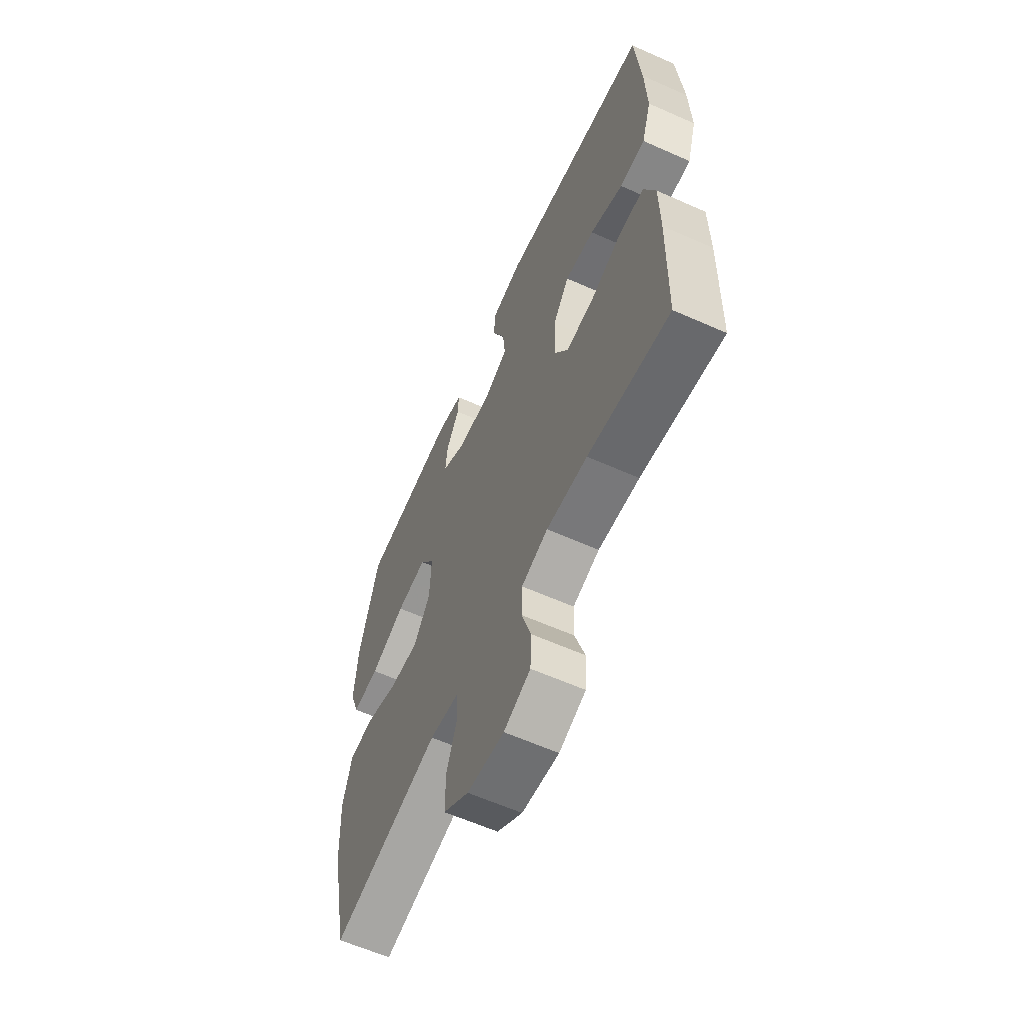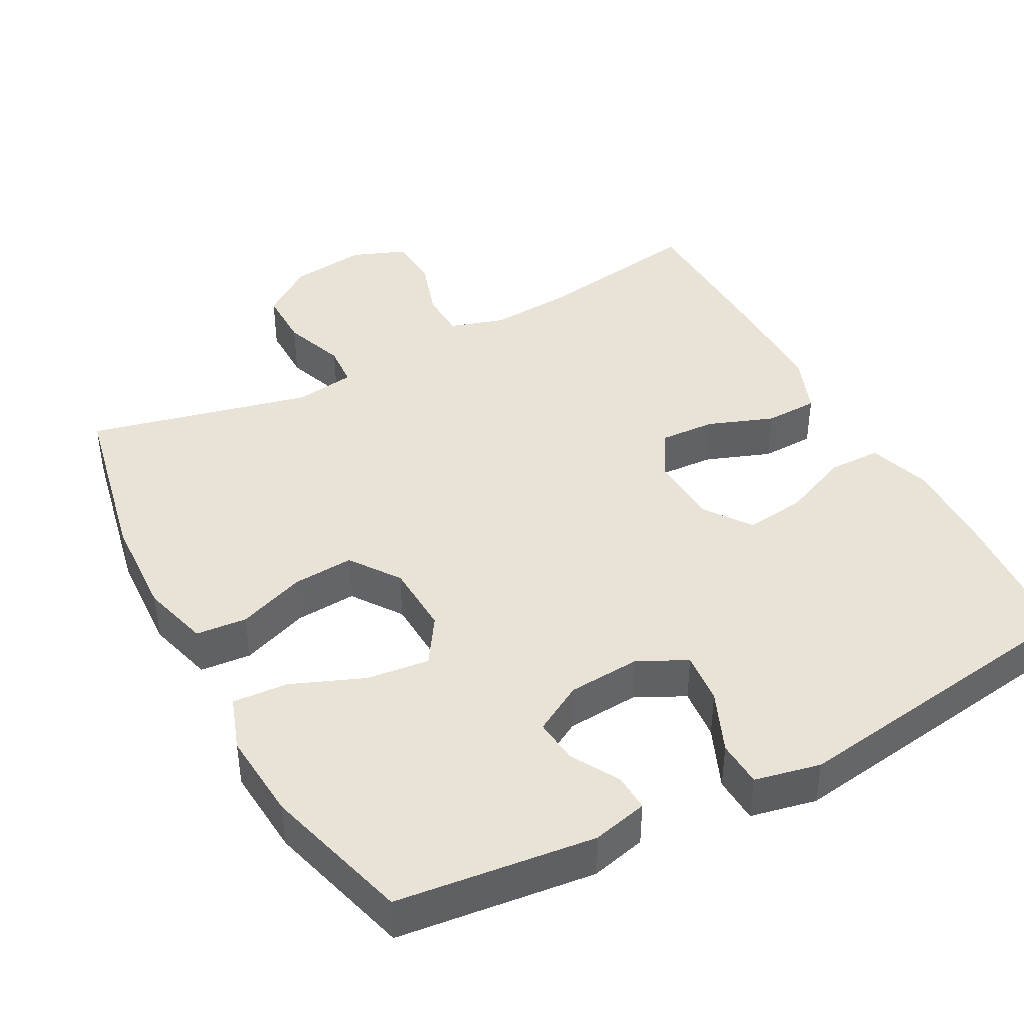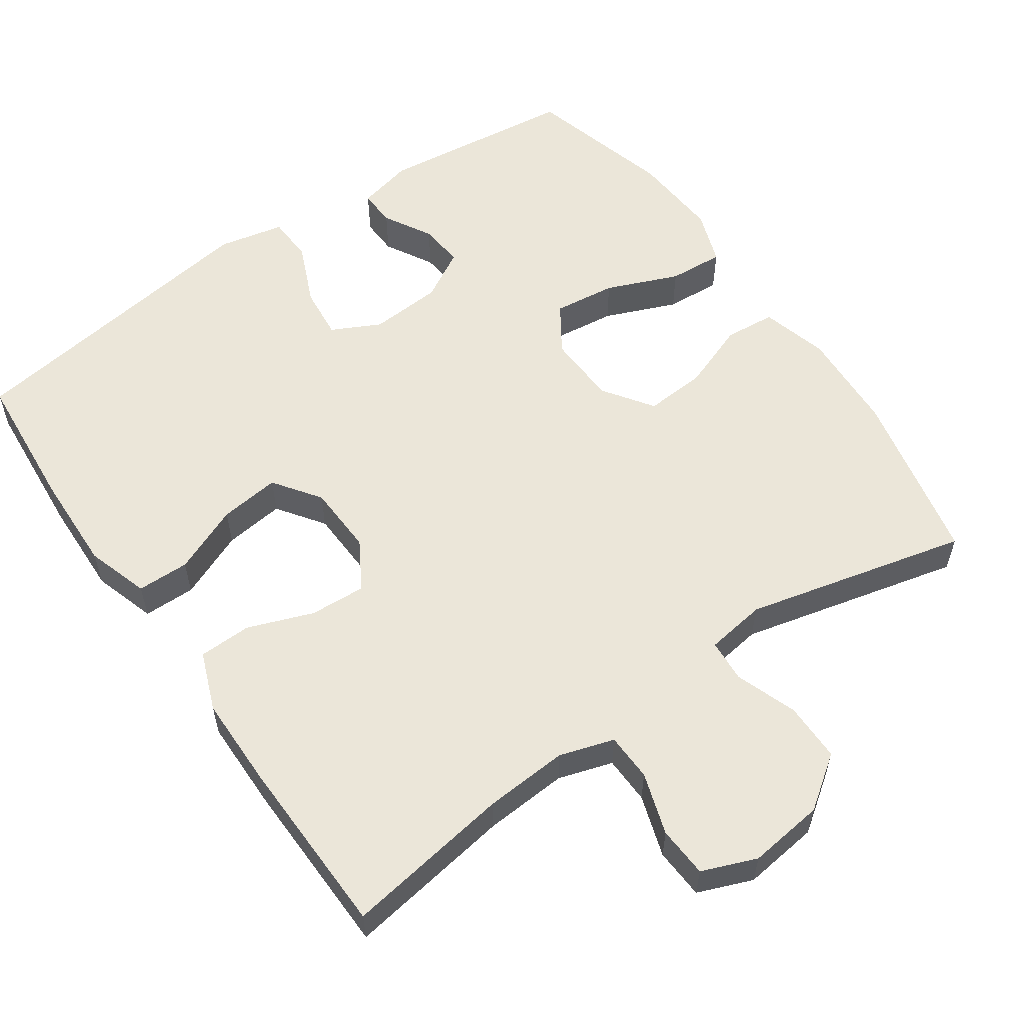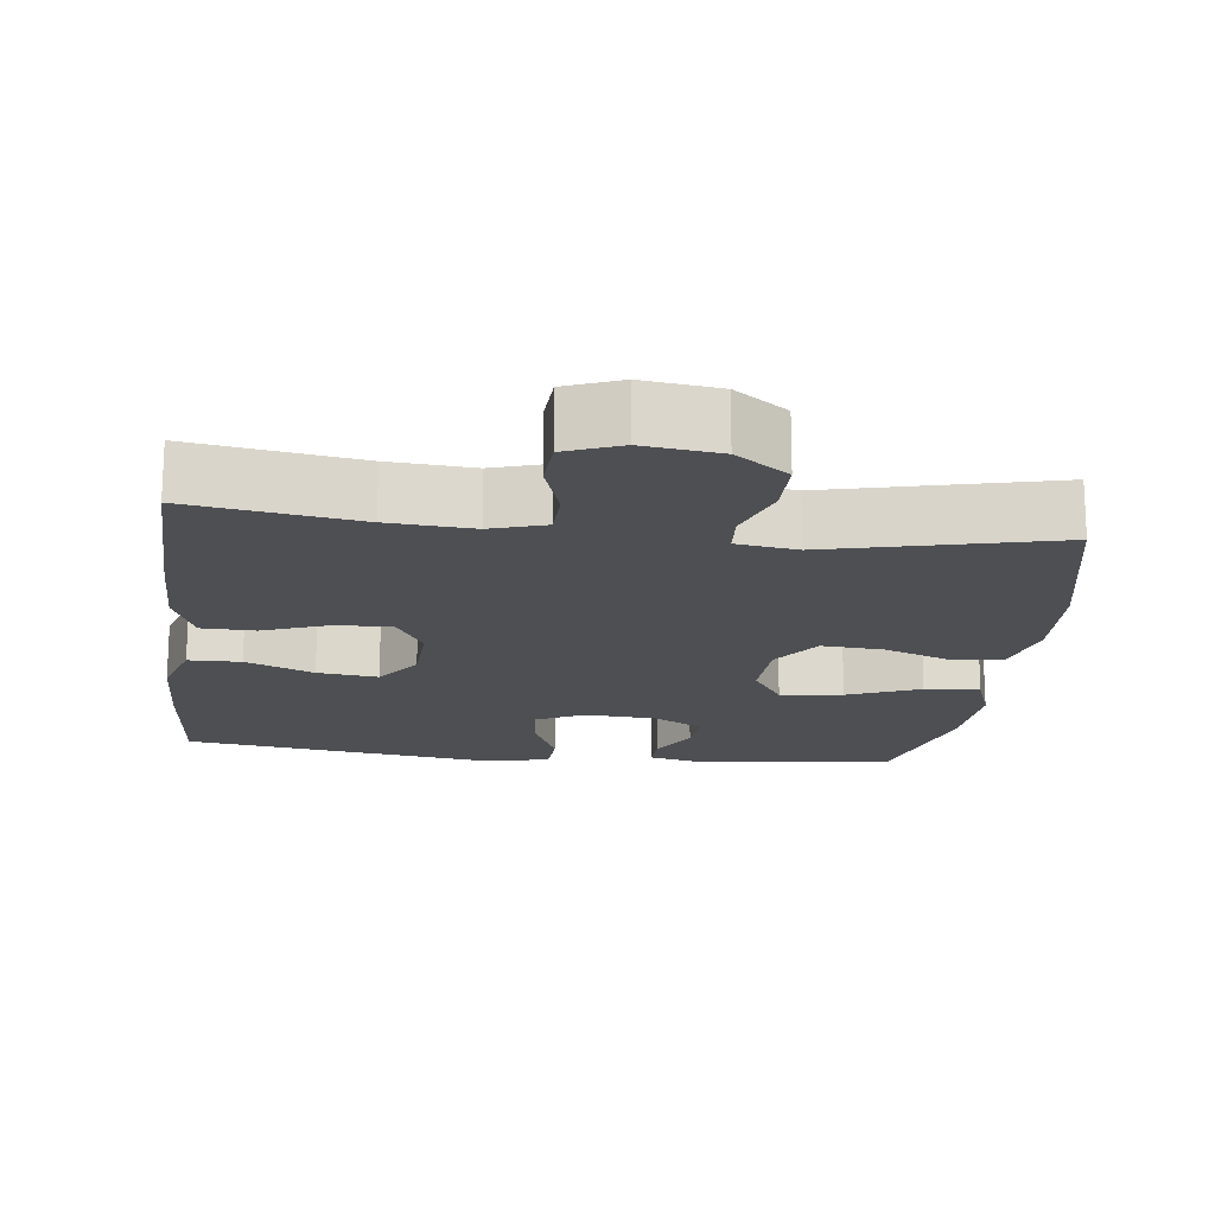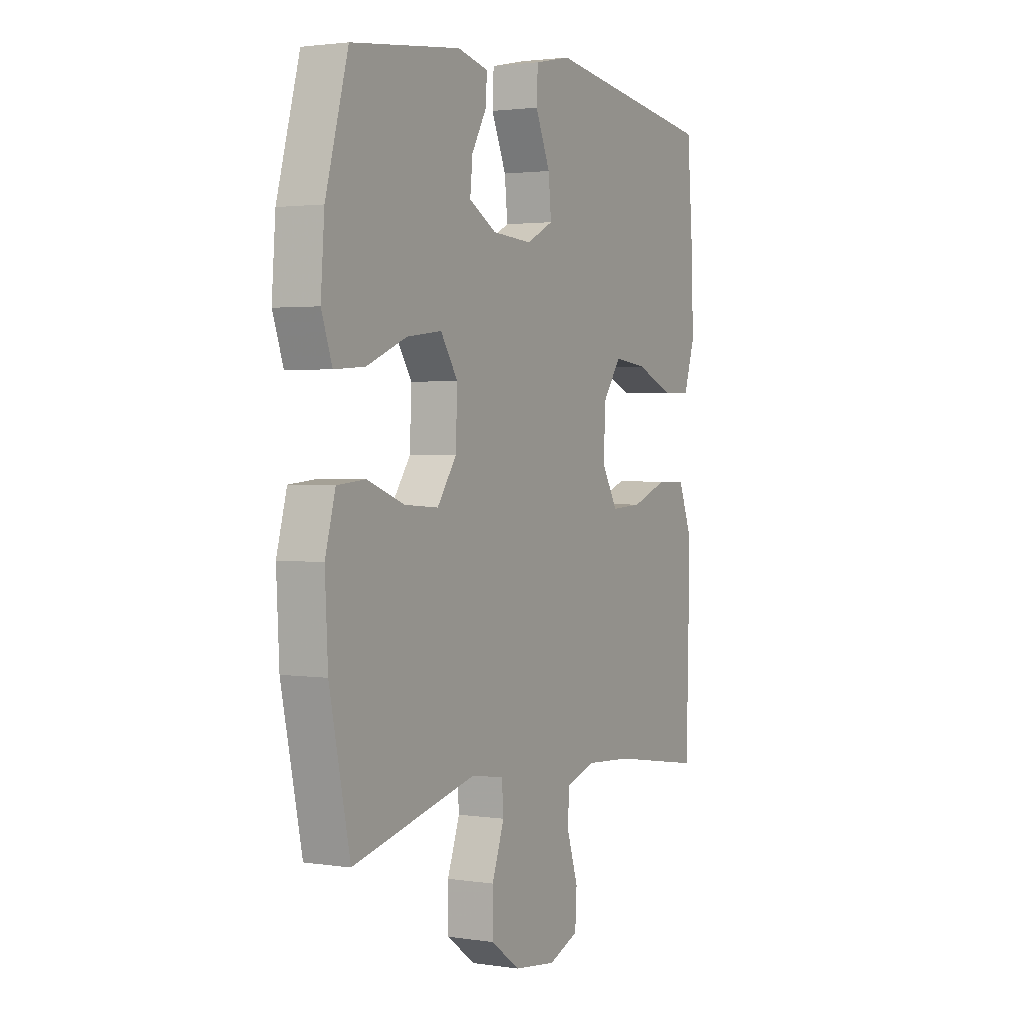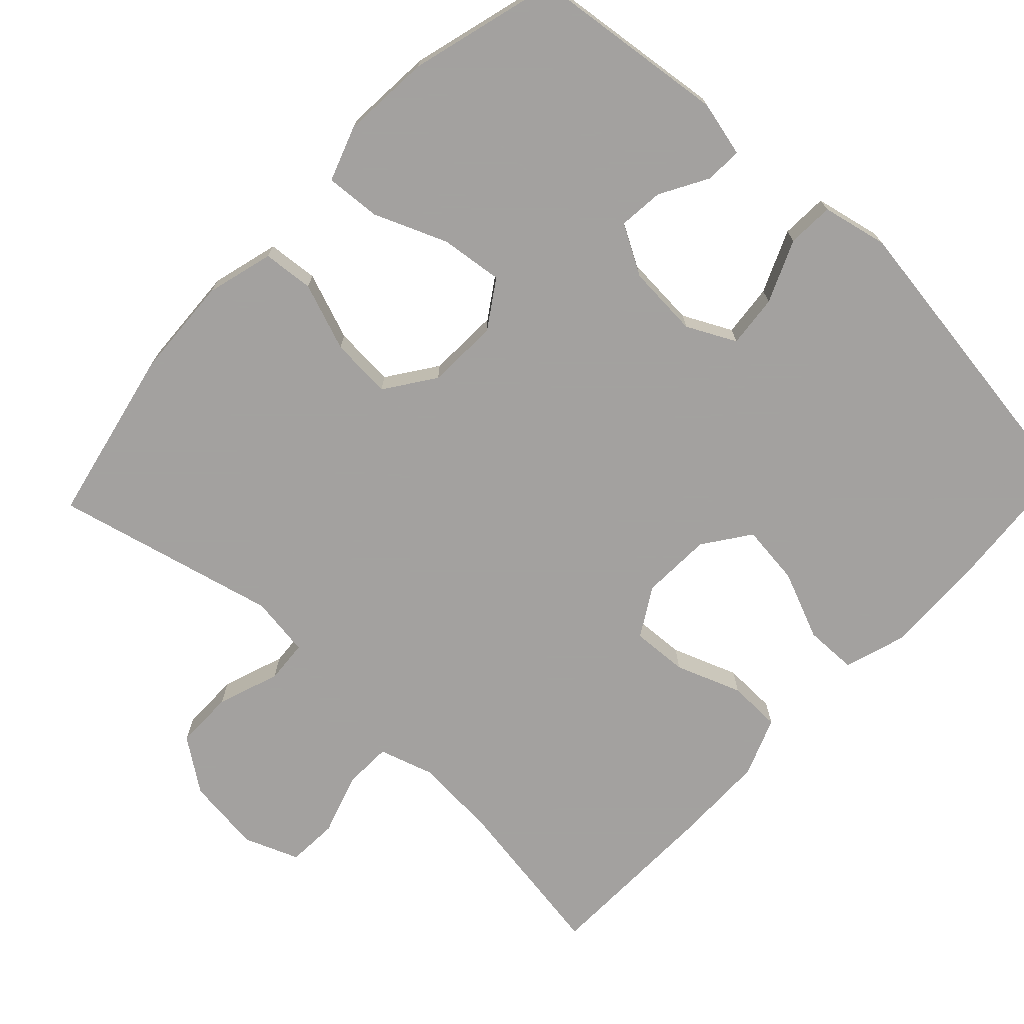
<metadata>
{"format":"obj","ext":"obj","renderer":"f3d","projection":"perspective","resolution":1024,"background":"white","views":[{"elev":-61.4,"azim":65.7,"up":"+Z"},{"elev":41.9,"azim":-28.3,"up":"+Y"},{"elev":57.2,"azim":145.3,"up":"+Y"},{"elev":-17.5,"azim":173.1,"up":"+Y"},{"elev":2.1,"azim":-61.6,"up":"+Z"},{"elev":-72.3,"azim":-43.1,"up":"+Y"}]}
</metadata>
<code>
v -0.5 0.07 -0.5
v -0.55 0.07 -0.263
v -0.557 0.07 -0.124
v -0.532 0.07 -0.033
v -0.463 0.07 -0.027
v -0.372 0.07 -0.061
v -0.289 0.07 -0.067
v -0.242 0.07 0
v -0.238 0.07 0.097
v -0.28 0.07 0.161
v -0.365 0.07 0.151
v -0.463 0.07 0.111
v -0.538 0.07 0.106
v -0.564 0.07 0.18
v -0.555 0.07 0.301
v -0.5 0.07 0.5
v -0.233 0.07 0.531
v -0.158 0.07 0.513
v -0.16 0.07 0.463
v -0.197 0.07 0.398
v -0.203 0.07 0.337
v -0.136 0.07 0.299
v -0.038 0.07 0.292
v 0.028 0.07 0.325
v 0.021 0.07 0.396
v -0.015 0.07 0.48
v -0.012 0.07 0.543
v 0.077 0.07 0.562
v 0.5 0.07 0.5
v 0.515 0.07 0.31
v 0.519 0.07 0.176
v 0.492 0.07 0.091
v 0.421 0.07 0.09
v 0.329 0.07 0.129
v 0.247 0.07 0.139
v 0.202 0.07 0.076
v 0.198 0.07 -0.019
v 0.237 0.07 -0.085
v 0.313 0.07 -0.081
v 0.402 0.07 -0.048
v 0.474 0.07 -0.05
v 0.505 0.07 -0.13
v 0.506 0.07 -0.255
v 0.5 0.07 -0.5
v 0.273 0.07 -0.464
v 0.159 0.07 -0.456
v 0.085 0.07 -0.479
v 0.083 0.07 -0.544
v 0.11 0.07 -0.628
v 0.106 0.07 -0.697
v 0.032 0.07 -0.726
v -0.071 0.07 -0.713
v -0.142 0.07 -0.662
v -0.142 0.07 -0.582
v -0.112 0.07 -0.498
v -0.116 0.07 -0.44
v -0.198 0.07 -0.428
v -0.5 0 -0.5
v -0.55 0 -0.263
v -0.557 0 -0.124
v -0.532 0 -0.033
v -0.463 0 -0.027
v -0.372 0 -0.061
v -0.289 0 -0.067
v -0.242 0 0
v -0.238 0 0.097
v -0.28 0 0.161
v -0.365 0 0.151
v -0.463 0 0.111
v -0.538 0 0.106
v -0.564 0 0.18
v -0.555 0 0.301
v -0.5 0 0.5
v -0.233 0 0.531
v -0.158 0 0.513
v -0.16 0 0.463
v -0.197 0 0.398
v -0.203 0 0.337
v -0.136 0 0.299
v -0.038 0 0.292
v 0.028 0 0.325
v 0.021 0 0.396
v -0.015 0 0.48
v -0.012 0 0.543
v 0.077 0 0.562
v 0.5 0 0.5
v 0.515 0 0.31
v 0.519 0 0.176
v 0.492 0 0.091
v 0.421 0 0.09
v 0.329 0 0.129
v 0.247 0 0.139
v 0.202 0 0.076
v 0.198 0 -0.019
v 0.237 0 -0.085
v 0.313 0 -0.081
v 0.402 0 -0.048
v 0.474 0 -0.05
v 0.505 0 -0.13
v 0.506 0 -0.255
v 0.5 0 -0.5
v 0.273 0 -0.464
v 0.159 0 -0.456
v 0.085 0 -0.479
v 0.083 0 -0.544
v 0.11 0 -0.628
v 0.106 0 -0.697
v 0.032 0 -0.726
v -0.071 0 -0.713
v -0.142 0 -0.662
v -0.142 0 -0.582
v -0.112 0 -0.498
v -0.116 0 -0.44
v -0.198 0 -0.428
f 52 53 54 55
f 52 55 56
f 51 52 56
f 48 49 50 51
f 47 48 51 56
f 46 47 56
f 42 43 44 45
f 42 45 46
f 39 40 41 42
f 38 39 42 46
f 37 38 46 56
f 31 32 33 34
f 31 34 35
f 30 31 35
f 29 30 35
f 28 29 35 36
f 25 26 27 28
f 24 25 28 36
f 17 18 19 20
f 17 20 21
f 16 17 21
f 15 16 21 22
f 11 12 13 14
f 10 11 14 15
f 3 4 5 6
f 3 6 7
f 57 1 2 3
f 57 3 7
f 56 57 7 8
f 37 56 8 9
f 23 24 36 37
f 23 37 9 10
f 10 15 22 23
f 112 111 110 109
f 113 112 109
f 113 109 108
f 108 107 106 105
f 113 108 105 104
f 113 104 103
f 102 101 100 99
f 103 102 99
f 99 98 97 96
f 103 99 96 95
f 113 103 95 94
f 91 90 89 88
f 92 91 88
f 92 88 87
f 92 87 86
f 93 92 86 85
f 85 84 83 82
f 93 85 82 81
f 77 76 75 74
f 78 77 74
f 78 74 73
f 79 78 73 72
f 71 70 69 68
f 72 71 68 67
f 63 62 61 60
f 64 63 60
f 60 59 58 114
f 64 60 114
f 65 64 114 113
f 66 65 113 94
f 94 93 81 80
f 67 66 94 80
f 80 79 72 67
f 1 58 59 2
f 2 59 60 3
f 3 60 61 4
f 4 61 62 5
f 5 62 63 6
f 6 63 64 7
f 7 64 65 8
f 8 65 66 9
f 9 66 67 10
f 10 67 68 11
f 11 68 69 12
f 12 69 70 13
f 13 70 71 14
f 14 71 72 15
f 15 72 73 16
f 16 73 74 17
f 17 74 75 18
f 18 75 76 19
f 19 76 77 20
f 20 77 78 21
f 21 78 79 22
f 22 79 80 23
f 23 80 81 24
f 24 81 82 25
f 25 82 83 26
f 26 83 84 27
f 27 84 85 28
f 28 85 86 29
f 29 86 87 30
f 30 87 88 31
f 31 88 89 32
f 32 89 90 33
f 33 90 91 34
f 34 91 92 35
f 35 92 93 36
f 36 93 94 37
f 37 94 95 38
f 38 95 96 39
f 39 96 97 40
f 40 97 98 41
f 41 98 99 42
f 42 99 100 43
f 43 100 101 44
f 44 101 102 45
f 45 102 103 46
f 46 103 104 47
f 47 104 105 48
f 48 105 106 49
f 49 106 107 50
f 50 107 108 51
f 51 108 109 52
f 52 109 110 53
f 53 110 111 54
f 54 111 112 55
f 55 112 113 56
f 56 113 114 57
f 57 114 58 1

</code>
